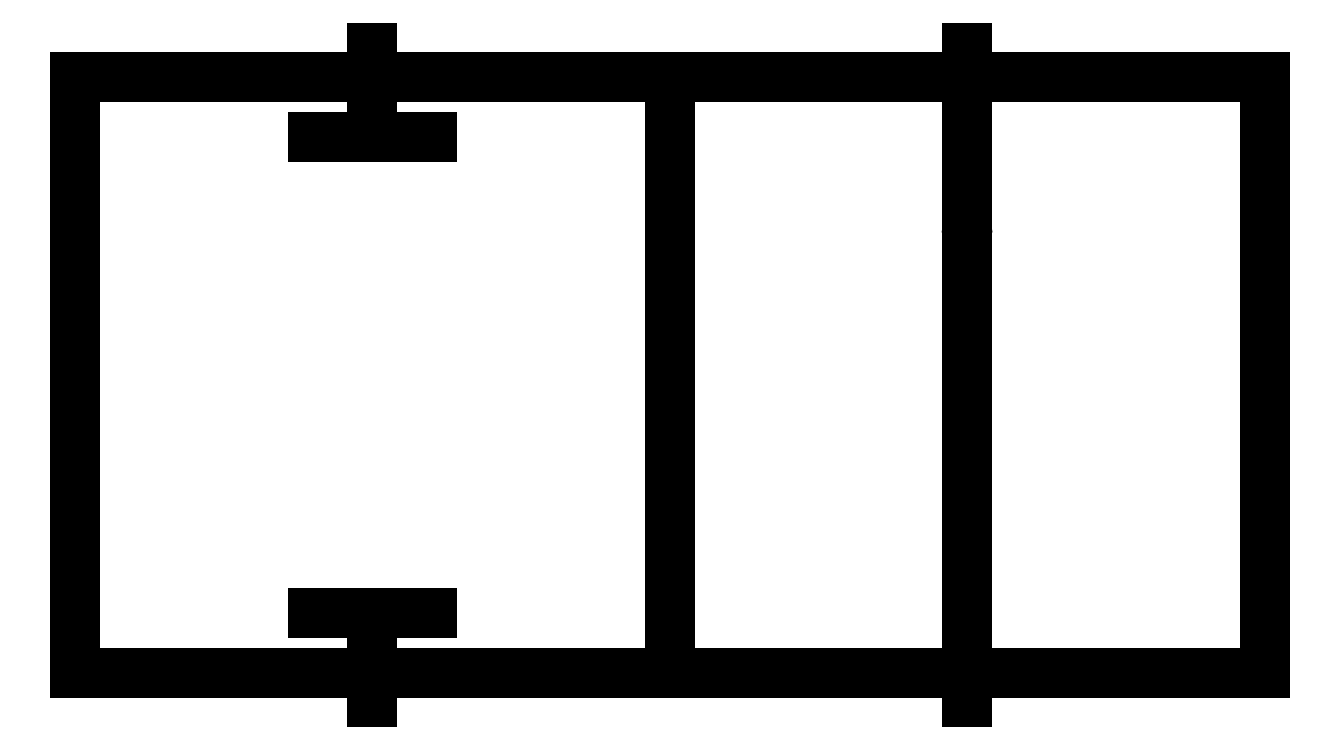
<metadata>
{"format":"dxf","ext":"dxf","renderer":"ezdxf+matplotlib","layout":"modelspace","background":"white","min_lineweight":24,"dpi":150}
</metadata>
<code>
0
SECTION
2
ENTITIES
0
LINE
8
main
10
-4.8
20
0.48
30
0
11
-4.8
21
10.08
31
0
0
LINE
8
main
10
4.8
20
10.08
30
0
11
4.8
21
0.48
31
0
0
POINT
8
main
10
0
20
10.08
30
0
0
POINT
8
main
10
4.8
20
0.48
30
0
0
POINT
8
main
10
14.4
20
0.48
30
0
0
POINT
8
main
10
9.6
20
10.08
30
0
0
LINE
8
main
10
-4.8
20
10.08
30
0
11
0
21
10.08
31
0
0
LINE
8
main
10
9.6
20
10.08
30
0
11
14.4
21
10.08
31
0
0
POINT
8
main
10
0
20
0.48
30
0
0
POINT
8
main
10
9.6
20
0.48
30
0
0
LINE
8
main
10
0
20
0.48
30
0
11
-4.8
21
0.48
31
0
0
LINE
8
main
10
9.6
20
0.48
30
0
11
4.8
21
0.48
31
0
0
LINE
8
main
10
4.8
20
0.48
30
0
11
0
21
0.48
31
0
0
LINE
8
main
10
0
20
10.08
30
0
11
4.8
21
10.08
31
0
0
LINE
8
main
10
4.8
20
10.08
30
0
11
9.6
21
10.08
31
0
0
LINE
8
main
10
0
20
10.08
30
0
11
0
21
10.56
31
0
0
LINE
8
main
10
0
20
0.48
30
0
11
0
21
2.1e-15
31
0
0
LINE
8
main
10
0
20
0.48
30
0
11
0
21
1.44
31
0
0
LINE
8
main
10
-0.96
20
1.44
30
0
11
0.96
21
1.44
31
0
0
LINE
8
main
10
9.6
20
10.08
30
0
11
9.6
21
10.56
31
0
0
LINE
8
main
10
9.6
20
0.48
30
0
11
9.6
21
9e-16
31
0
0
LINE
8
main
10
0
20
10.08
30
0
11
1.8e-15
21
9.12
31
0
0
LINE
8
main
10
0.96
20
9.12
30
0
11
-0.96
21
9.12
31
0
0
LINE
8
main
10
14.4
20
0.48
30
0
11
9.6
21
0.48
31
0
0
LINE
8
main
10
14.4
20
10.08
30
0
11
14.4
21
0.48
31
0
0
LEADER
8
main
3
Standard
71
1
72
0
73
3
74
0
75
0
40
1
41
10
76
2
10
9.6
20
10.08
10
9.6
20
0.48
0
ENDSEC
0
EOF

</code>
